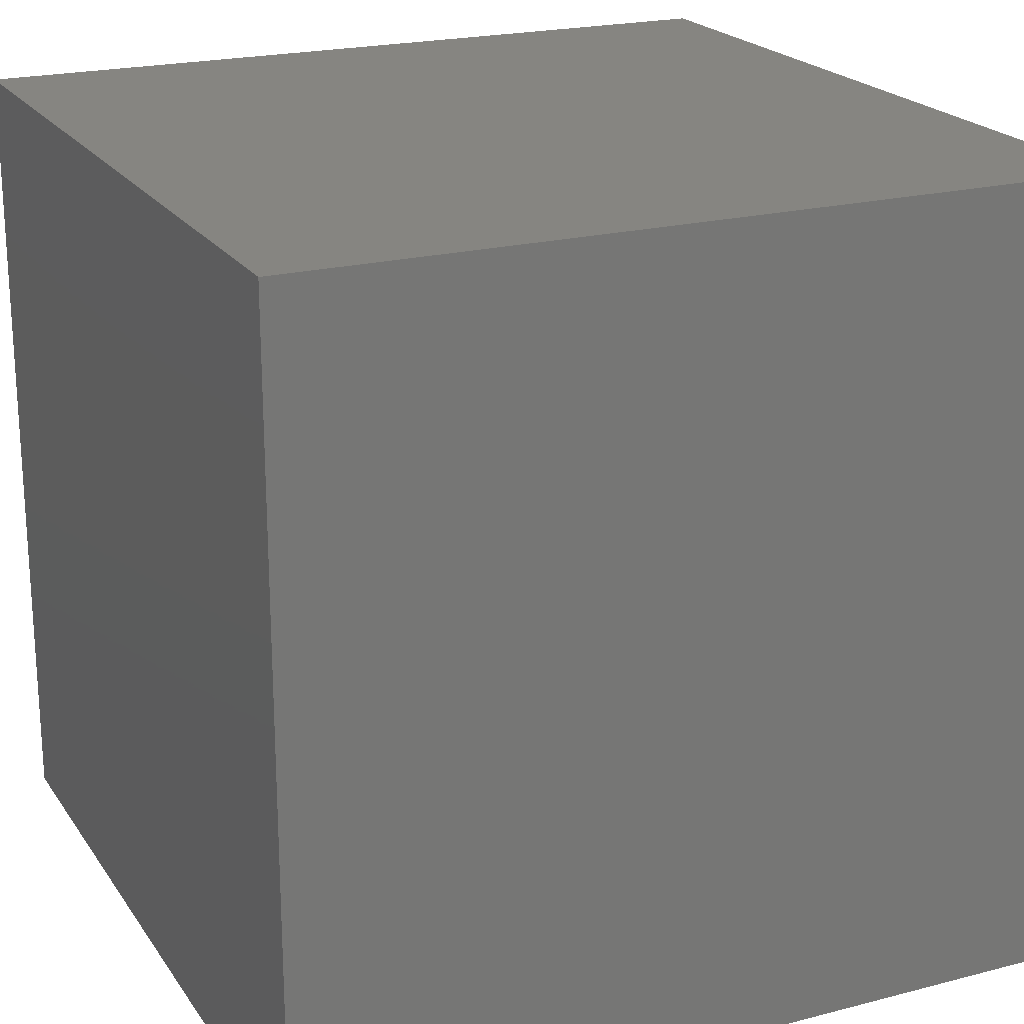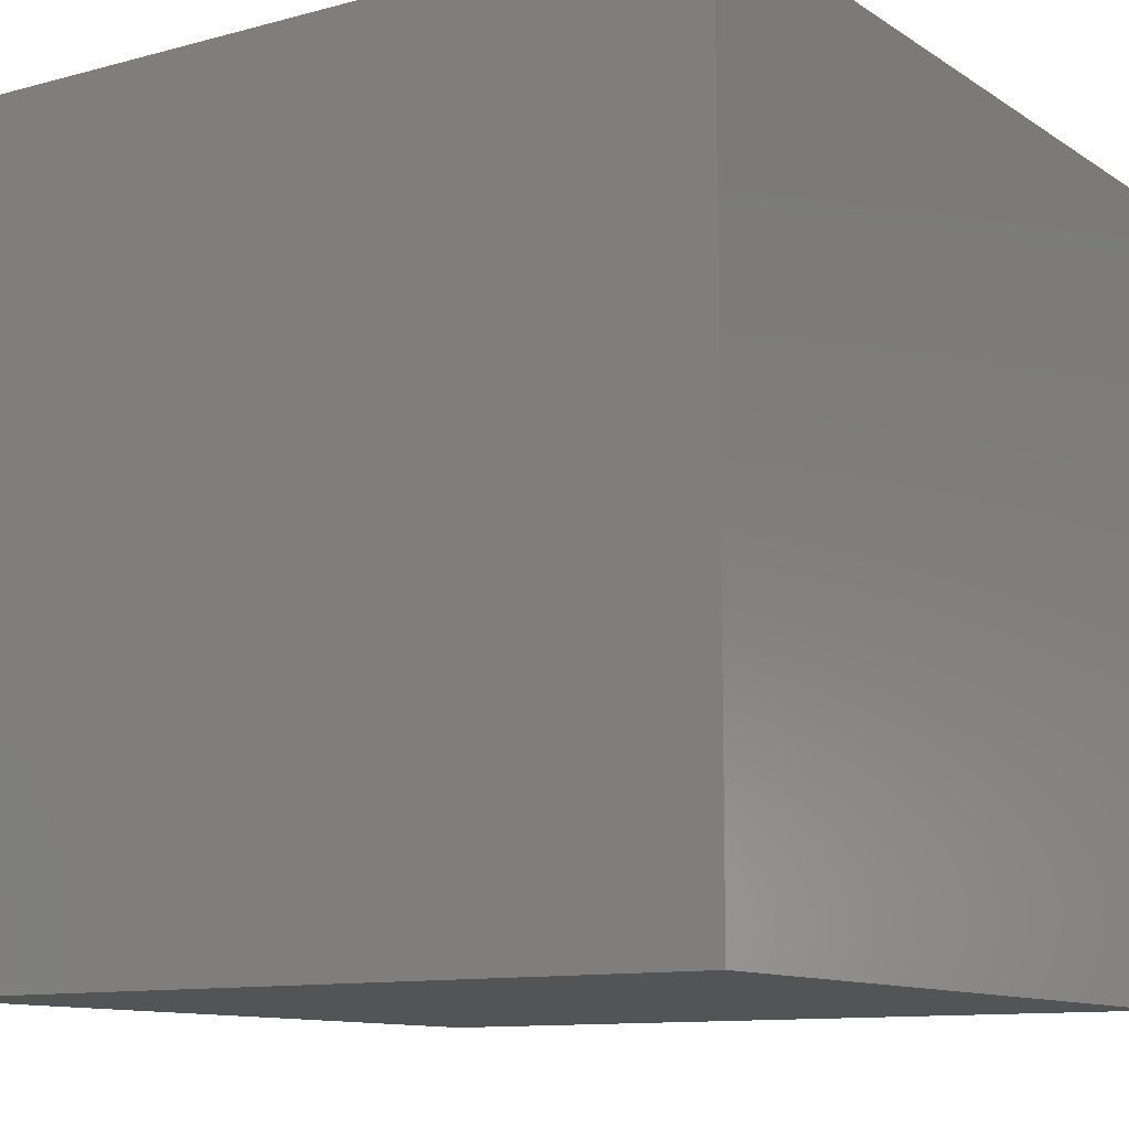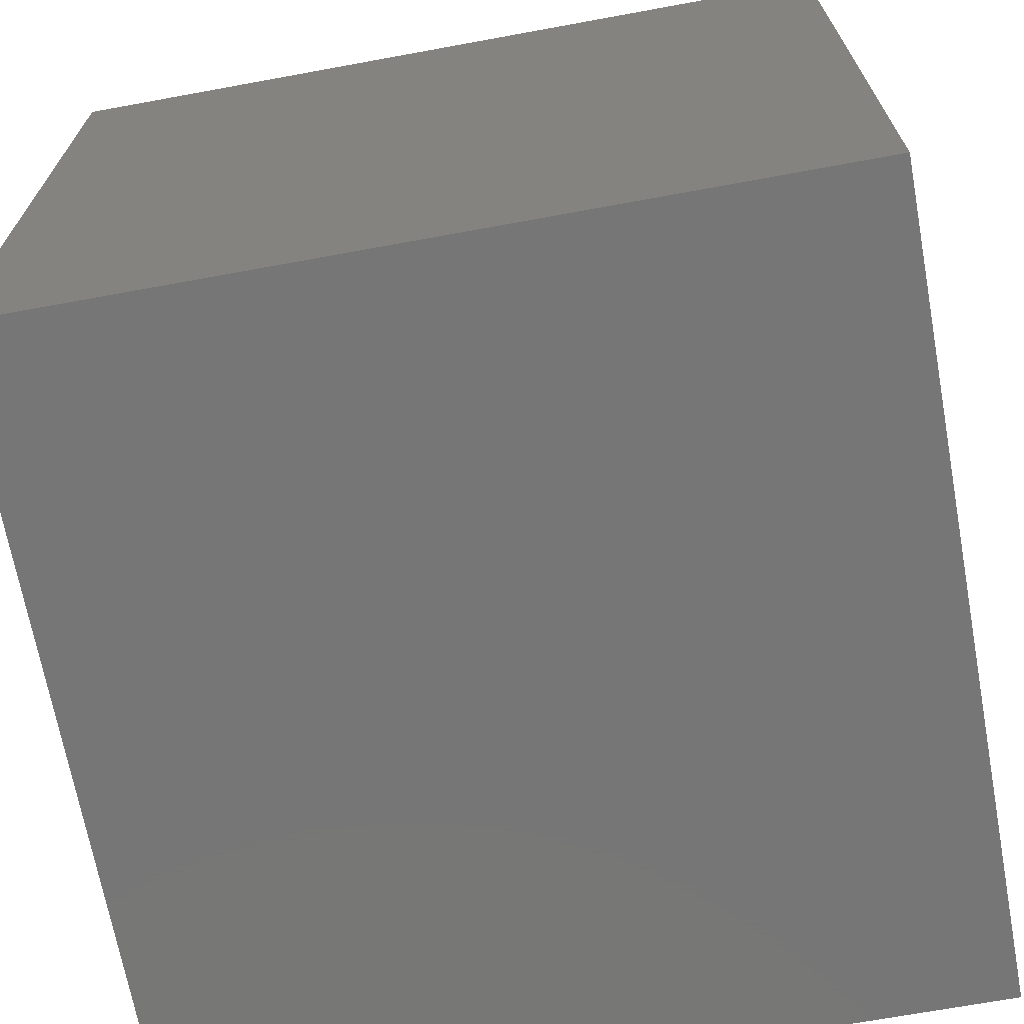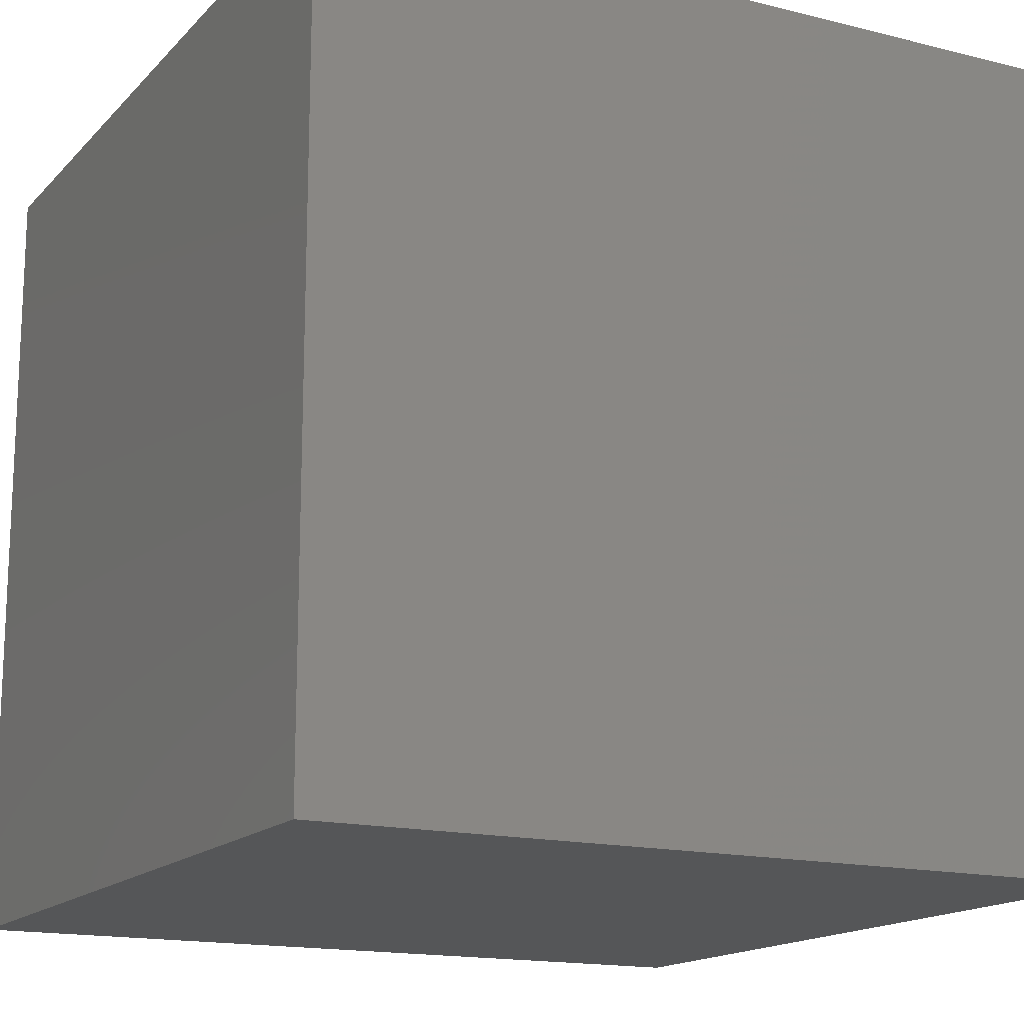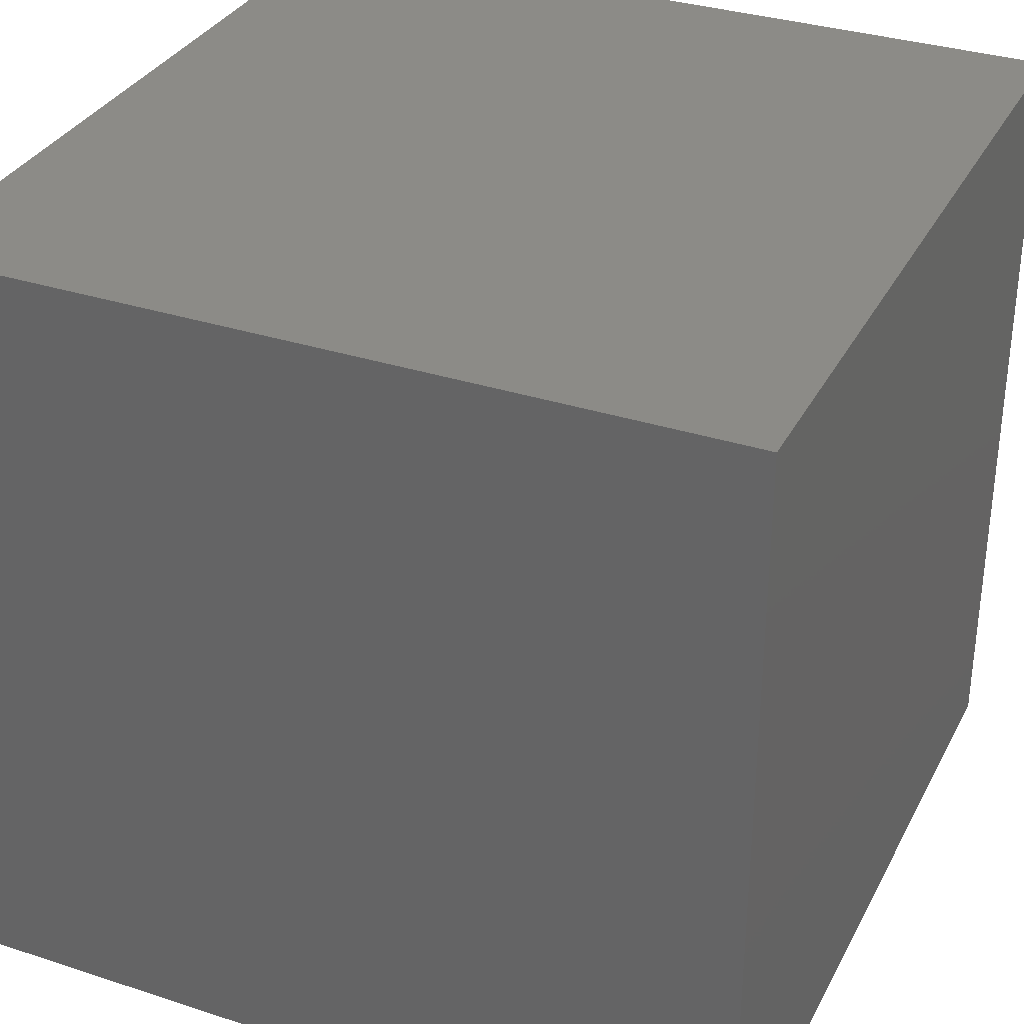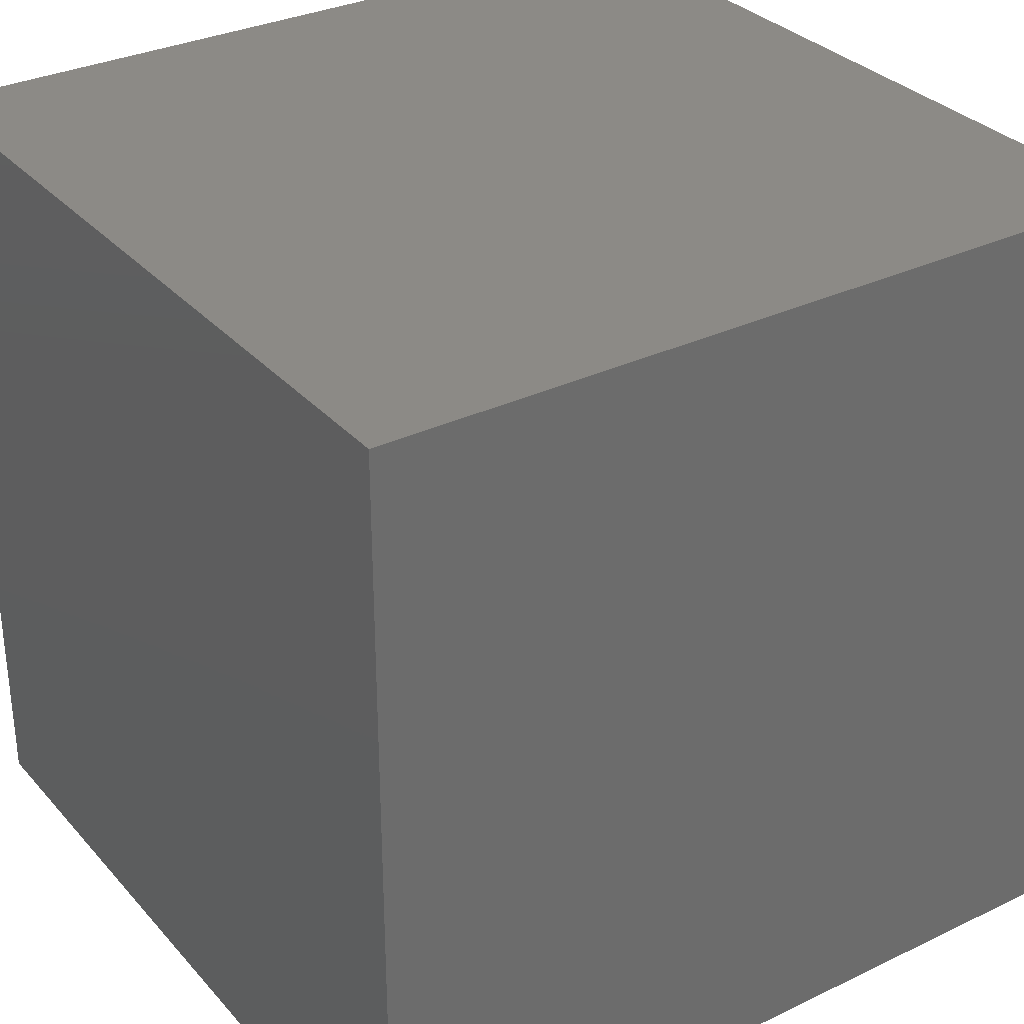
<metadata>
{"format":"stl","ext":"stl","renderer":"f3d","projection":"perspective","resolution":1024,"background":"white","views":[{"elev":21.2,"azim":65.2,"up":"+Y"},{"elev":-11.1,"azim":123.4,"up":"+Z"},{"elev":-68.9,"azim":100.4,"up":"+Z"},{"elev":-15.8,"azim":152.4,"up":"+Y"},{"elev":33.2,"azim":-155.9,"up":"+Y"},{"elev":31.8,"azim":-34.0,"up":"+Z"}]}
</metadata>
<code>
# stl→obj: 8 verts, 12 faces
v 8 4 -3
v 7 4 -3
v 8 3 -3
v 7 3 -3
v 8 3 -4
v 7 3 -4
v 8 4 -4
v 7 4 -4
f 1 2 3
f 3 2 4
f 5 6 7
f 7 6 8
f 4 6 3
f 3 6 5
f 2 8 4
f 4 8 6
f 1 7 2
f 2 7 8
f 3 5 1
f 1 5 7

</code>
